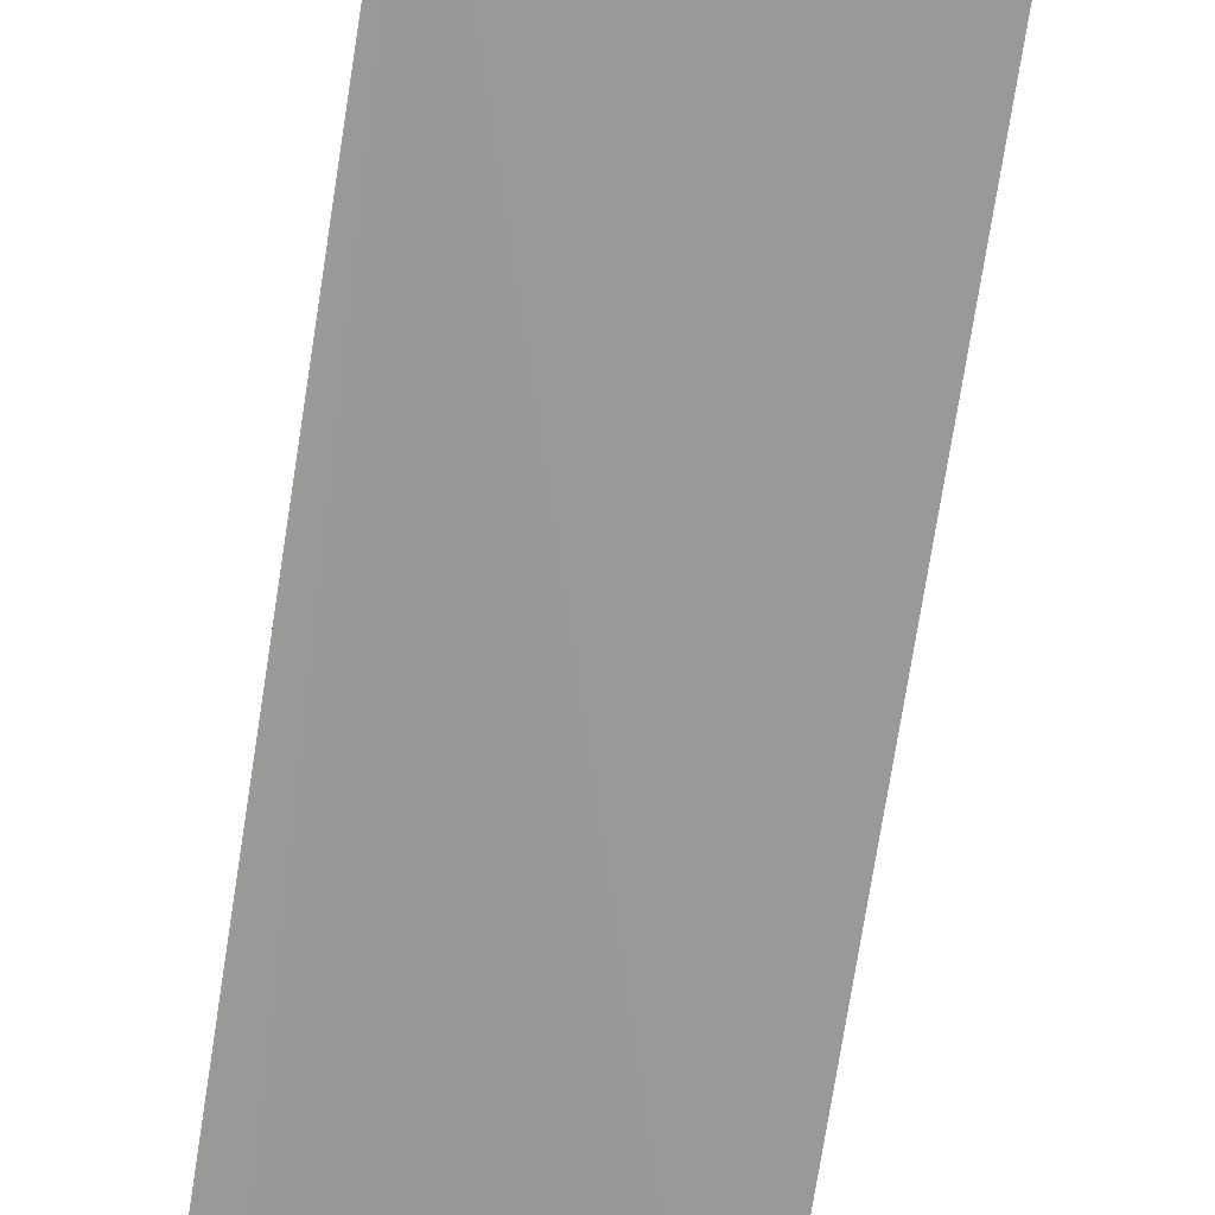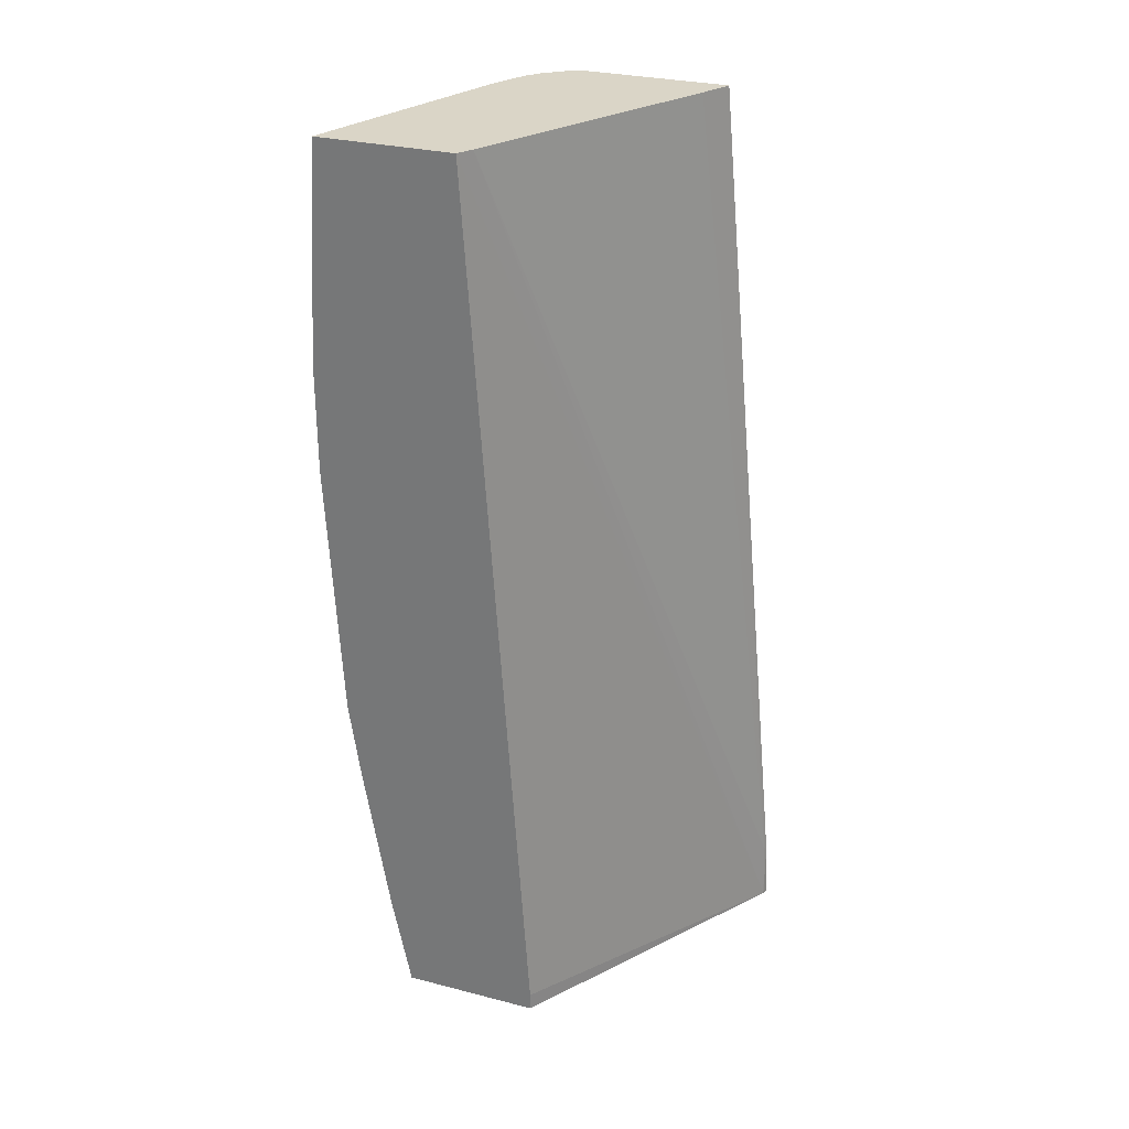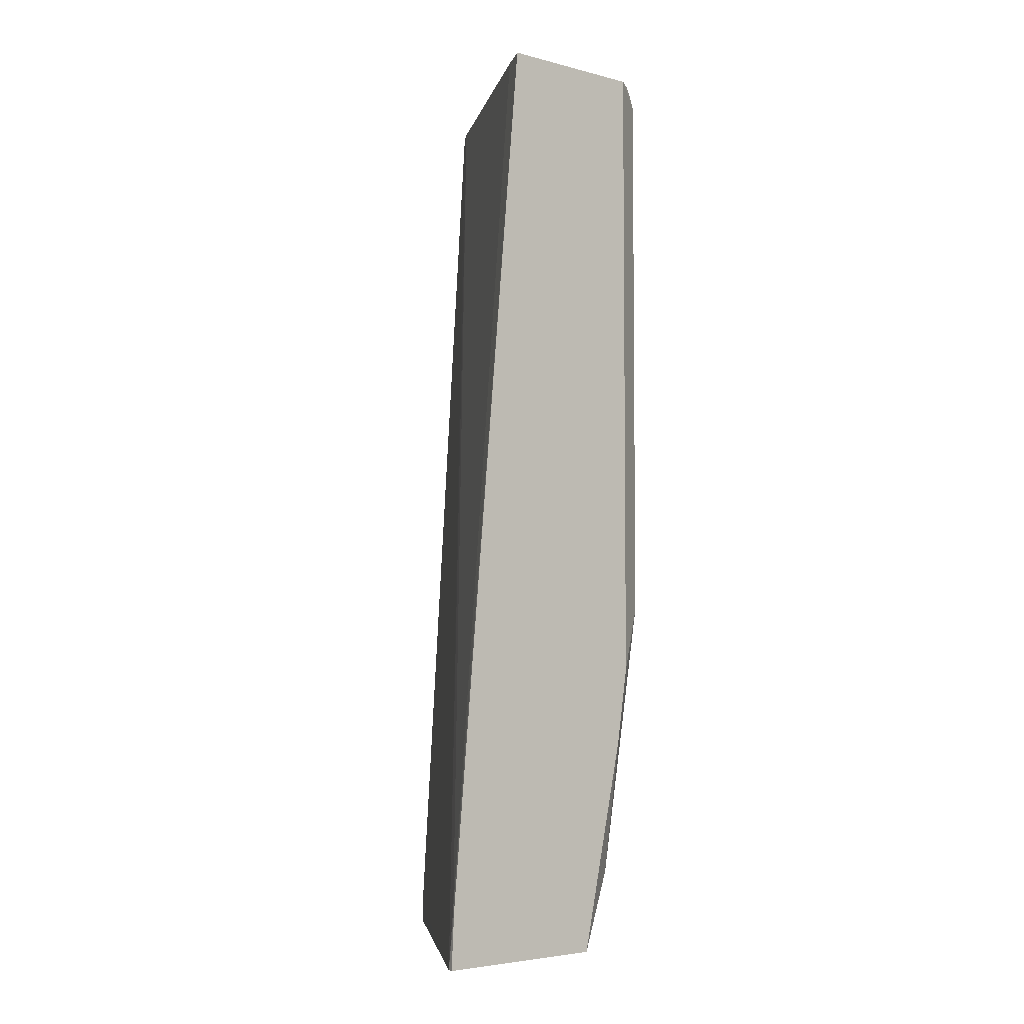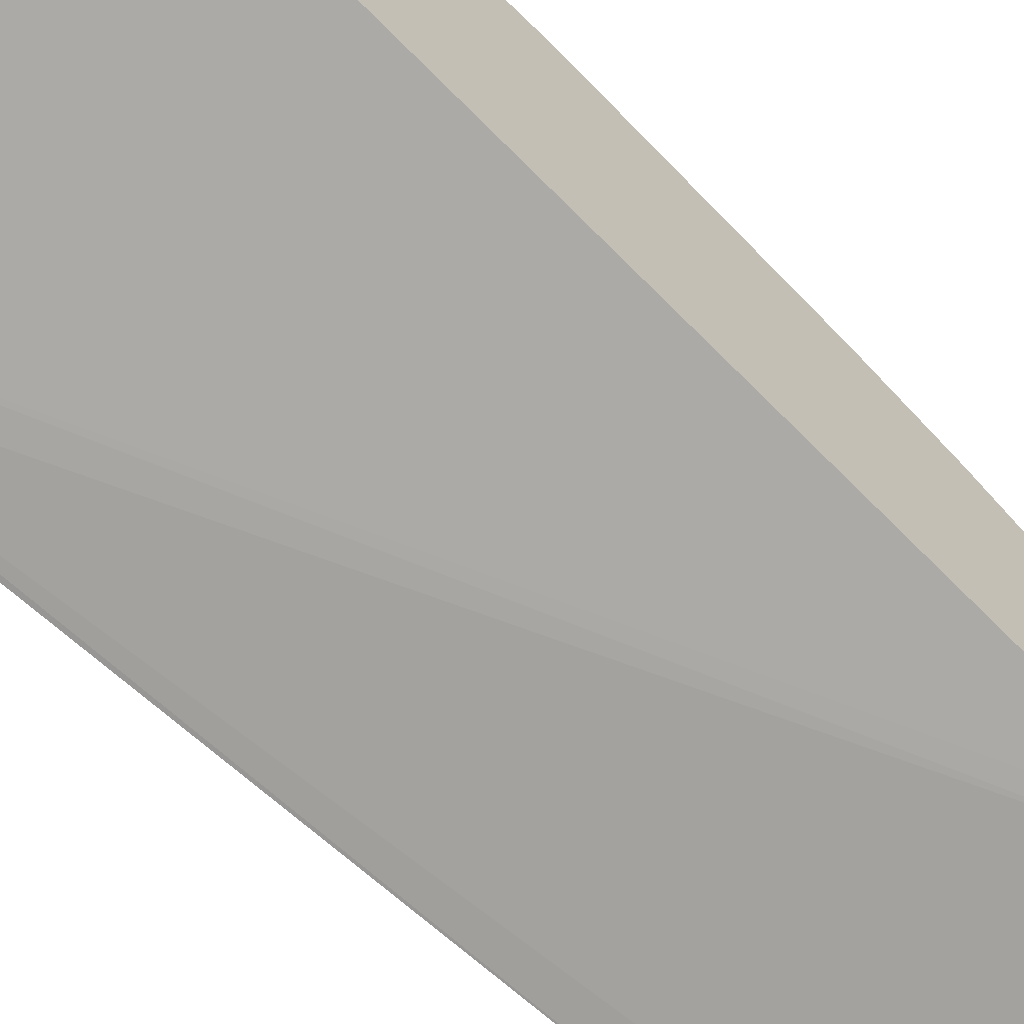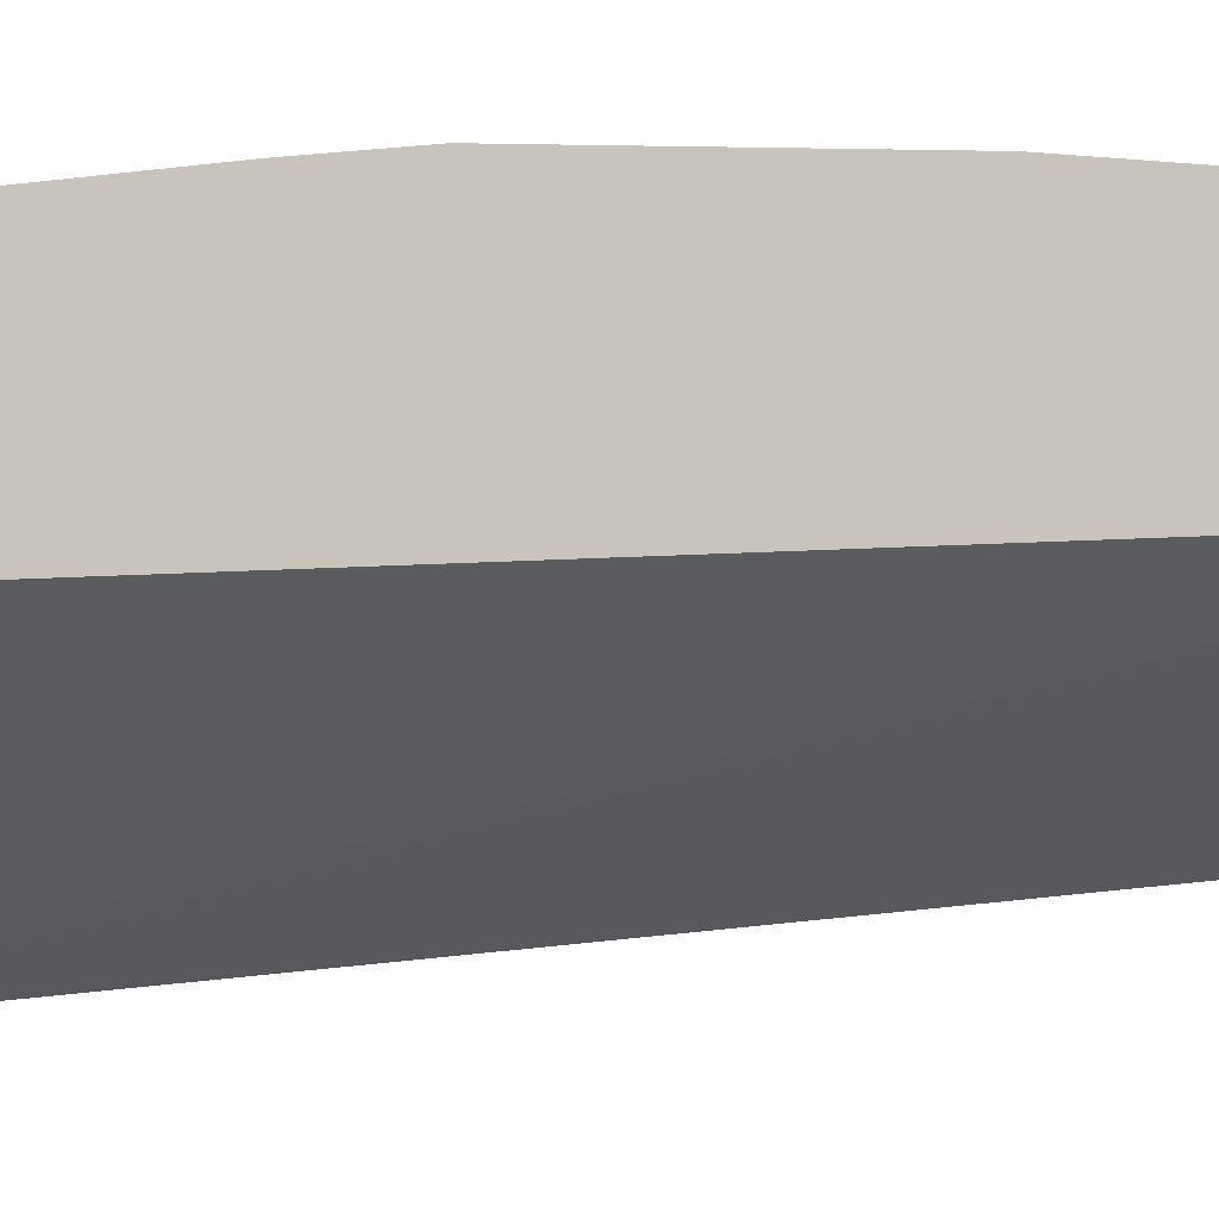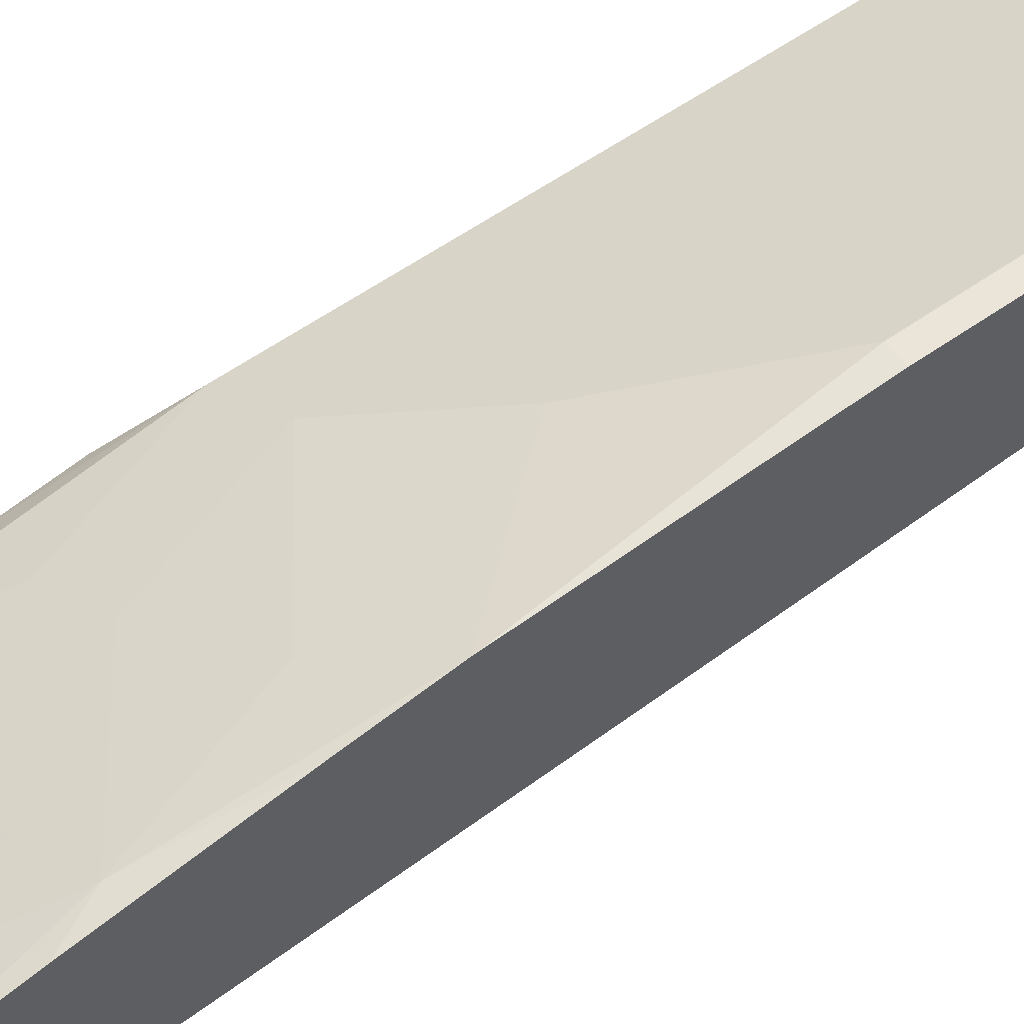
<metadata>
{"format":"obj","ext":"obj","renderer":"f3d","projection":"perspective","resolution":1024,"background":"white","views":[{"elev":-79.0,"azim":-9.0,"up":"+Z"},{"elev":29.0,"azim":110.9,"up":"+Y"},{"elev":-4.4,"azim":-129.9,"up":"+Y"},{"elev":-57.3,"azim":41.1,"up":"+Z"},{"elev":-4.3,"azim":68.6,"up":"+Z"},{"elev":58.8,"azim":54.1,"up":"+Z"}]}
</metadata>
<code>
v -0.2305 -0.06587 0.7244
v -0.2172 -0.06587 0.7244
v -0.2305 -2.415e-05 0.7244
v -0.3183 -0.1537 0.6805
v -0.3622 -0.2305 0.6585
v -0.2964 -0.1646 0.6915
v -0.2172 -0.2536 0.7146
v -0.2172 0.01324 0.7244
v -0.2172 0.1671 0.7146
v -0.2964 0.09875 0.6915
v -0.3183 0.1097 0.6805
v -0.4061 -0.2414 0.6366
v -0.3293 -0.3293 0.6585
v -0.2634 -0.2963 0.6915
v -0.2305 -0.3951 0.6915
v -0.2172 -0.3112 0.7063
v -0.2172 0.1671 0.6171
v -0.3672 0.1671 0.6561
v -0.3622 0.1646 0.6585
v -0.4061 0.1536 0.6366
v -0.4197 -0.288 0.6133
v -0.4197 -0.3416 0.6051
v -0.4061 -0.439 0.6037
v -0.3732 -0.3402 0.6366
v -0.2744 -0.4061 0.6695
v -0.247 -0.4445 0.675
v -0.2172 -0.4937 0.6734
v -0.2172 -0.4241 0.6875
v -0.228 0.1671 0.6104
v -0.2172 -0.4806 0.5746
v -0.4149 -0.4937 0.4479
v -0.3926 0.1671 0.6433
v -0.4024 0.1671 0.6357
v -0.4128 0.1671 0.6231
v -0.4197 0.1671 0.6133
v -0.4197 -0.4937 0.5722
v -0.4006 -0.4665 0.5982
v -0.3754 -0.4937 0.6059
v -0.3787 -0.4774 0.6091
v -0.2415 -0.472 0.6695
v -0.2371 -0.4937 0.6652
v -0.2172 -0.4937 0.5746
v -0.3973 0.1671 0.5175
v -0.4171 -0.45 0.45
v -0.4197 -0.4937 0.4467
v -0.4197 -0.4526 0.4487
v -0.4197 0.1671 0.506
f 20 33 34
f 20 34 35
f 21 35 47
f 21 46 45
f 21 36 22
f 21 45 36
f 20 32 33
f 21 47 46
f 18 32 20
f 13 25 15
f 17 30 31
f 15 28 16
f 15 27 28
f 44 46 47
f 15 26 27
f 15 25 26
f 13 24 25
f 12 35 21
f 22 36 23
f 17 31 29
f 23 36 37
f 31 46 44
f 23 38 39
f 12 20 35
f 43 44 47
f 38 41 40
f 36 38 37
f 31 45 46
f 30 42 31
f 29 44 43
f 29 31 44
f 27 31 42
f 23 37 38
f 27 45 31
f 27 38 36
f 27 41 38
f 27 40 41
f 26 40 27
f 26 38 40
f 26 39 38
f 23 25 24
f 23 26 25
f 23 39 26
f 27 36 45
f 12 23 24
f 9 32 18
f 12 21 22
f 3 10 11
f 3 9 10
f 3 8 9
f 2 9 8
f 2 17 9
f 2 30 17
f 2 42 30
f 2 27 42
f 2 28 27
f 2 7 16
f 1 7 2
f 1 6 7
f 1 5 6
f 1 4 5
f 1 11 4
f 1 3 11
f 1 8 3
f 1 2 8
f 12 22 23
f 4 11 20
f 4 20 12
f 2 16 28
f 5 12 24
f 4 12 5
f 11 18 20
f 11 19 18
f 10 19 11
f 9 19 10
f 9 18 19
f 9 34 33
f 9 35 34
f 9 47 35
f 9 43 47
f 9 33 32
f 9 29 43
f 5 13 15
f 5 15 14
f 5 14 7
f 5 7 6
f 5 24 13
f 7 15 16
f 9 17 29
f 7 14 15

</code>
